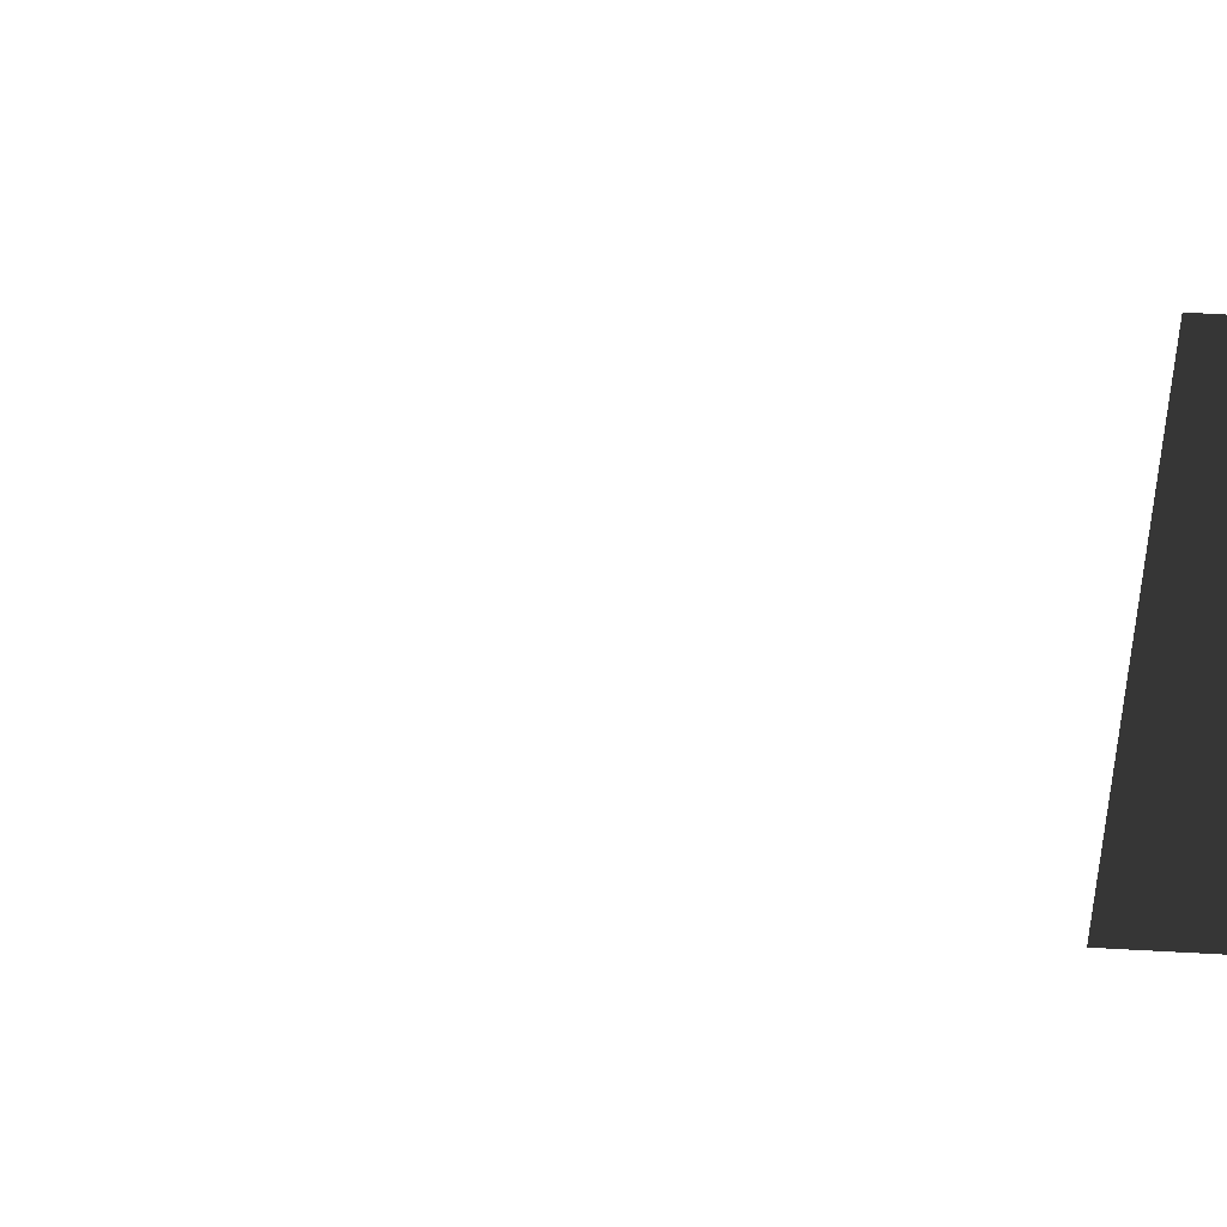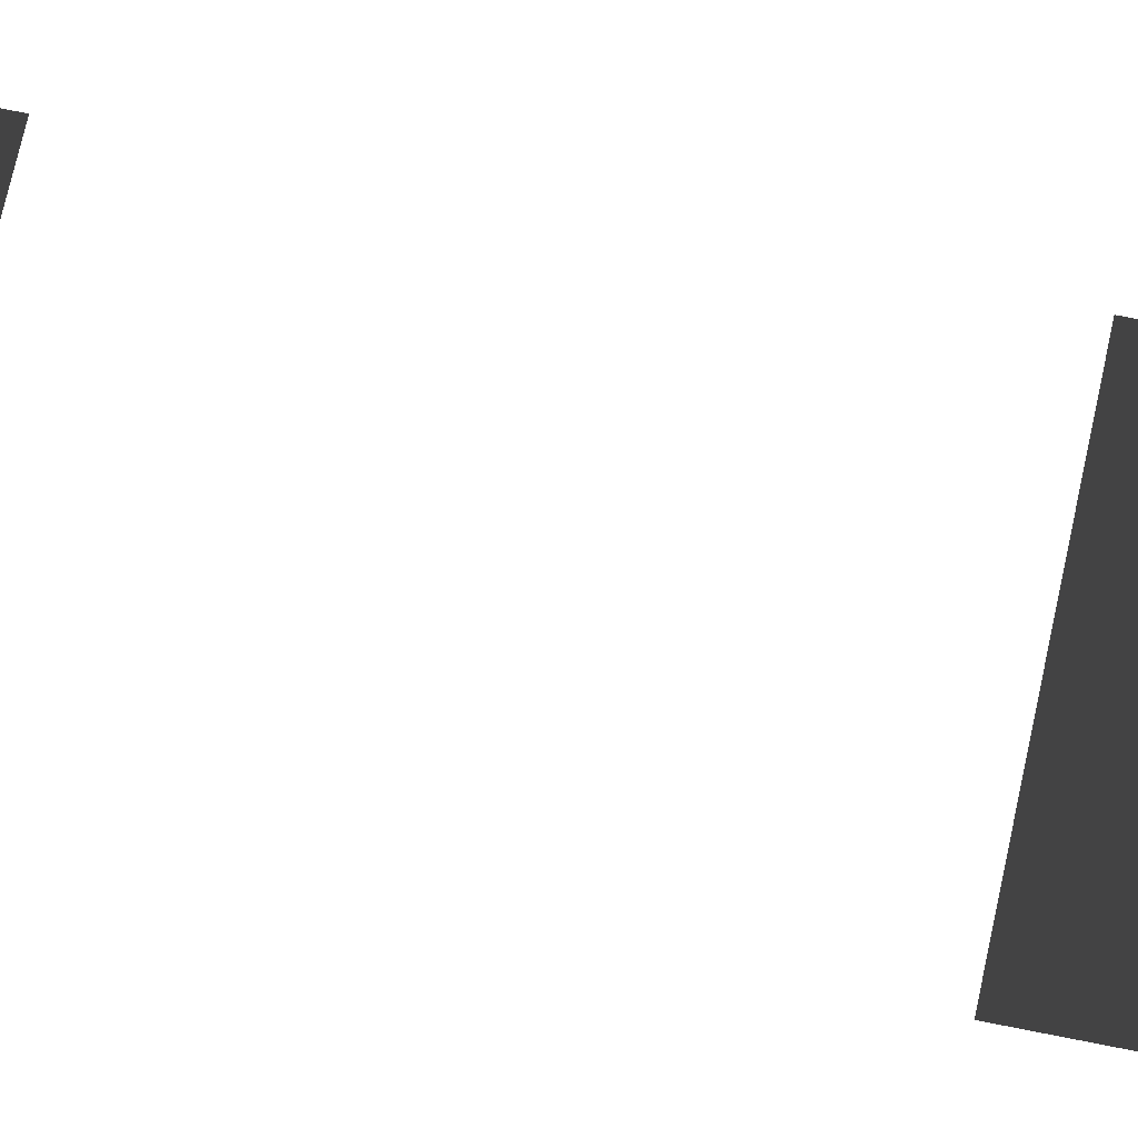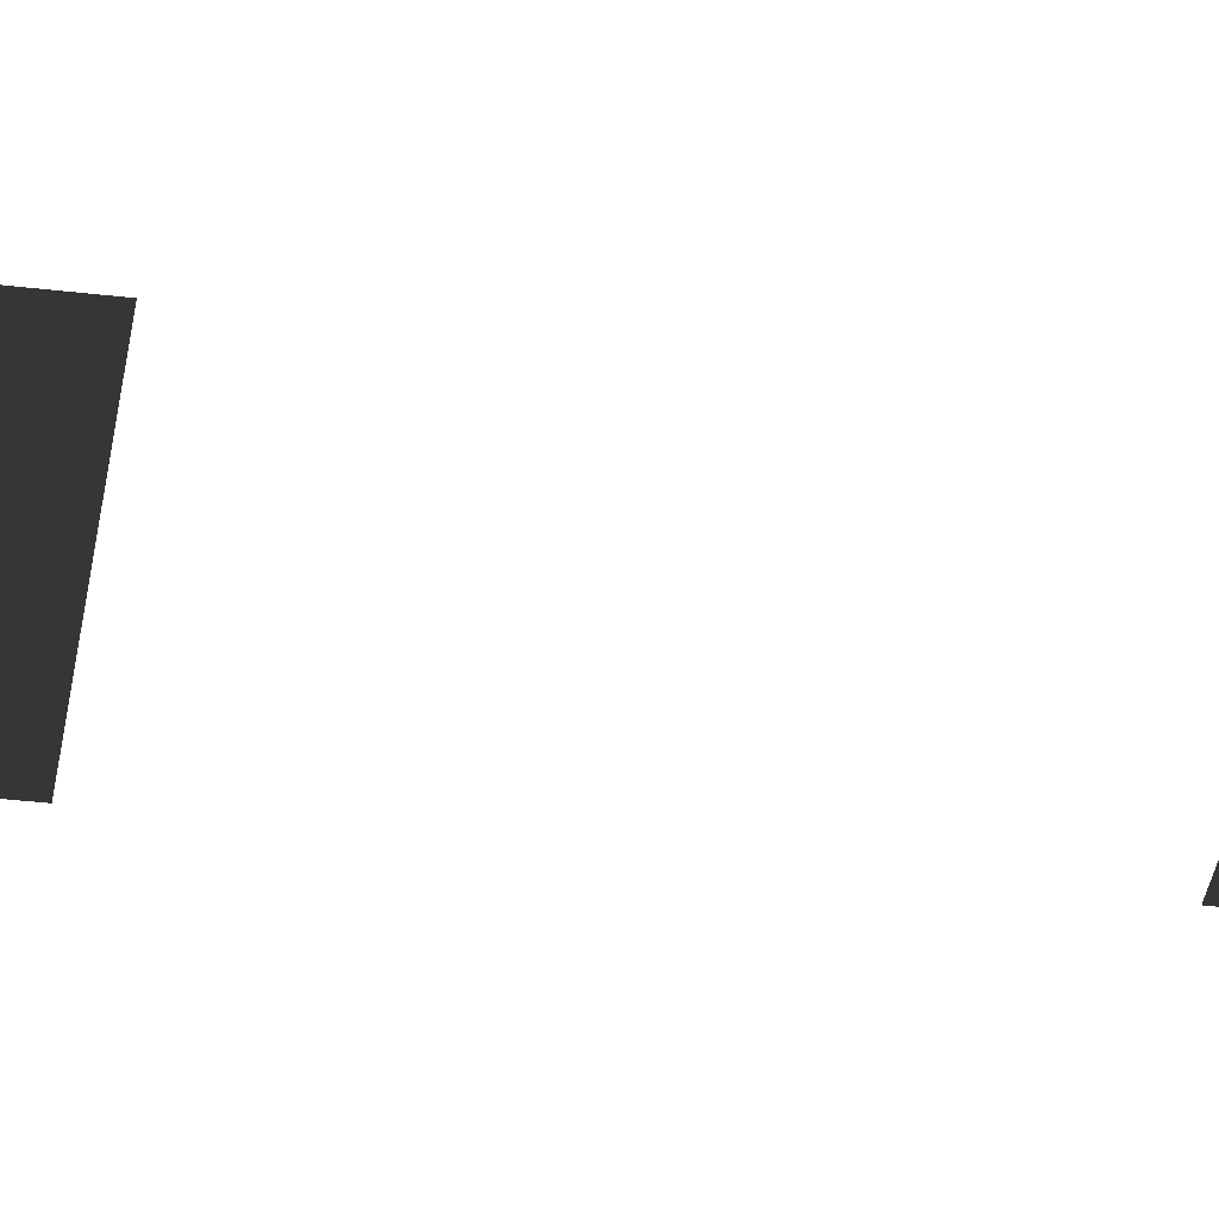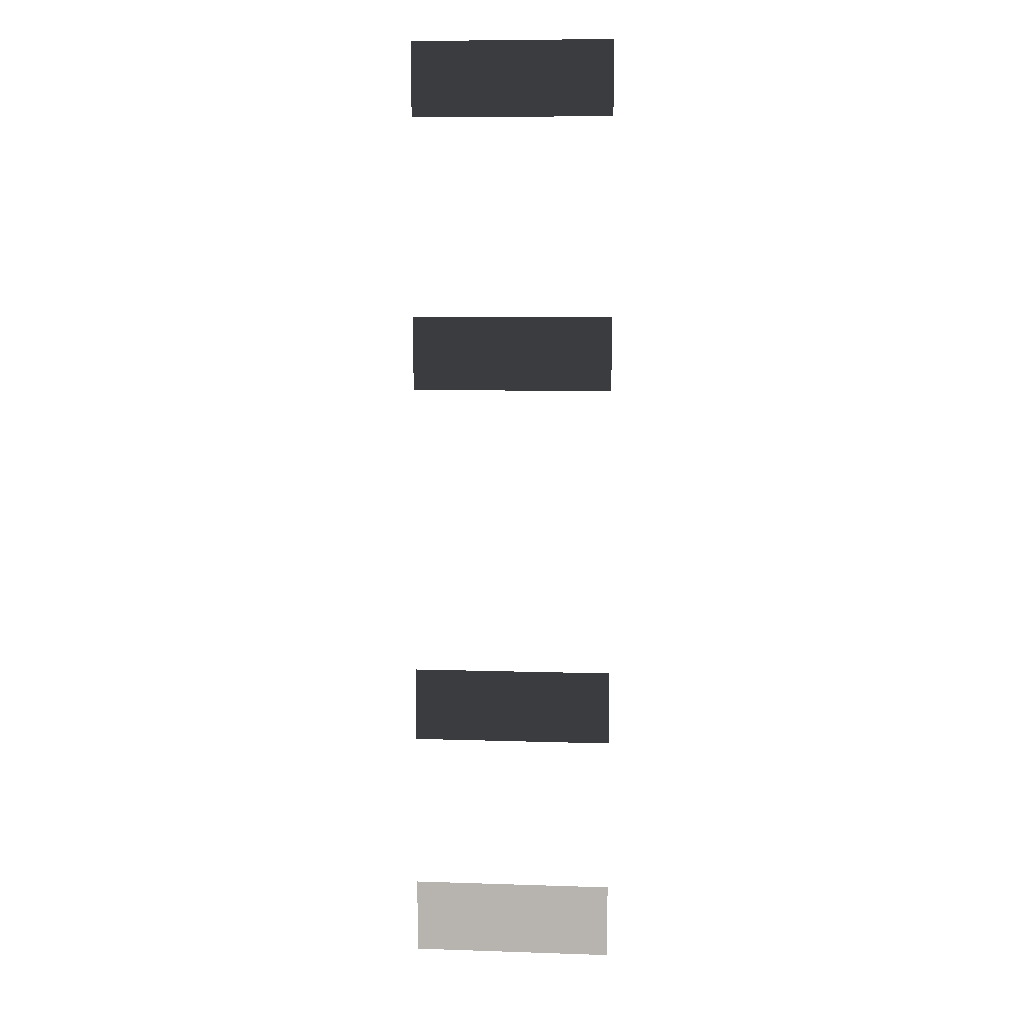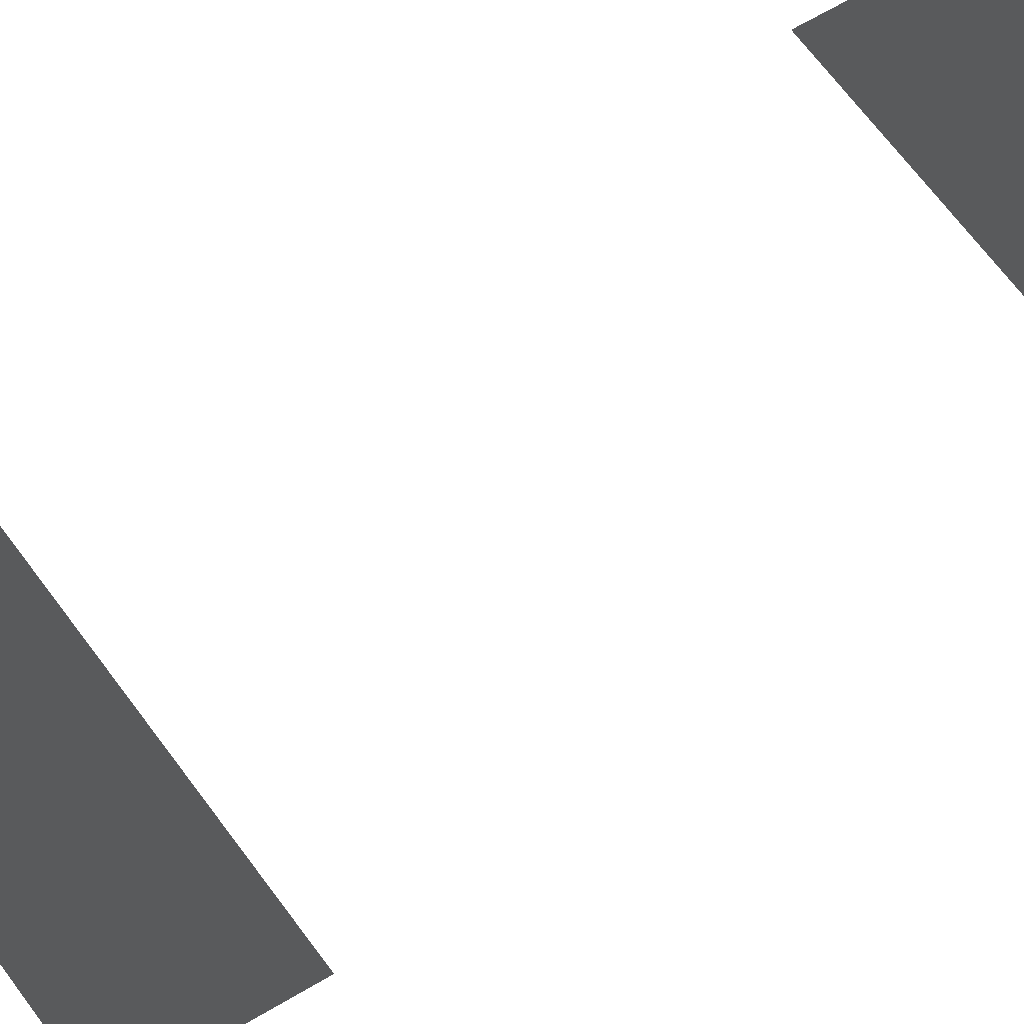
<metadata>
{"format":"obj","ext":"obj","renderer":"f3d","projection":"perspective","resolution":1024,"background":"white","views":[{"elev":-49.2,"azim":86.0,"up":"+Z"},{"elev":65.2,"azim":101.8,"up":"+Z"},{"elev":-36.7,"azim":-98.8,"up":"+Z"},{"elev":8.0,"azim":-174.8,"up":"+Y"},{"elev":55.5,"azim":-123.4,"up":"+Z"}]}
</metadata>
<code>
v 103 437.5 0
v -103 513.5 0
v -103 437.5 0
v 103 513.5 0
v 103 159.2 0
v -103 235.2 0
v -103 159.2 0
v 103 235.2 0
v 103 -214.9 0
v -103 -138.9 0
v -103 -214.9 0
v 103 -138.9 0
v 103 -449.7 0
v -103 -373.7 0
v -103 -449.7 0
v 103 -373.7 0
o BossSummonSkin
f 1 2 3
f 1 4 2
f 5 6 7
f 5 8 6
f 9 10 11
f 9 12 10
f 13 14 15
f 13 16 14

</code>
